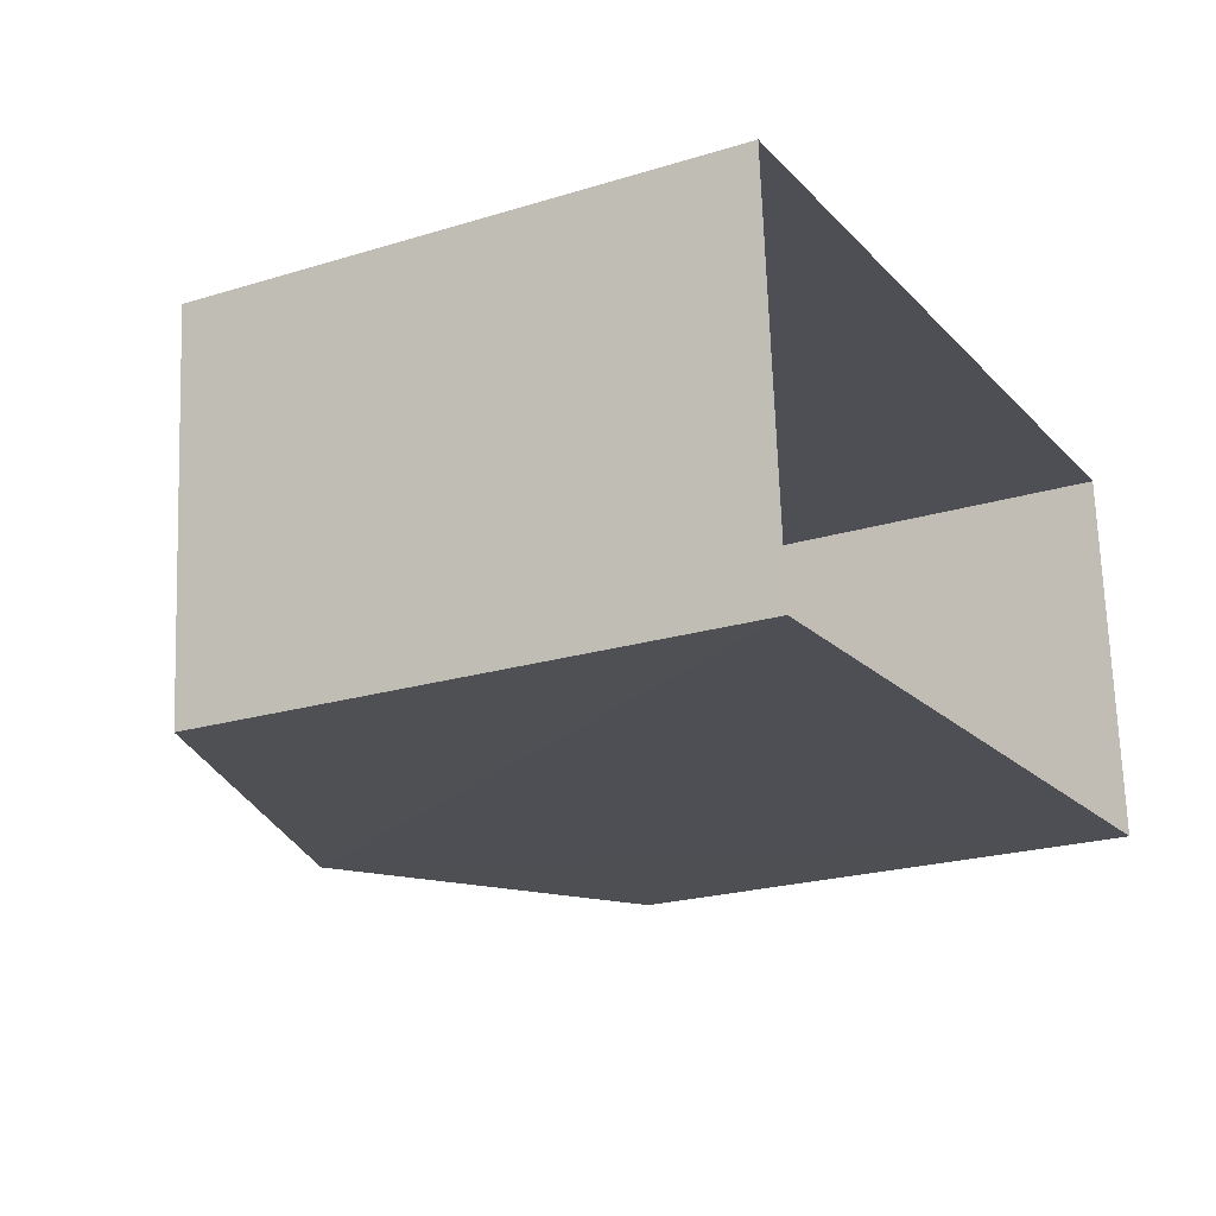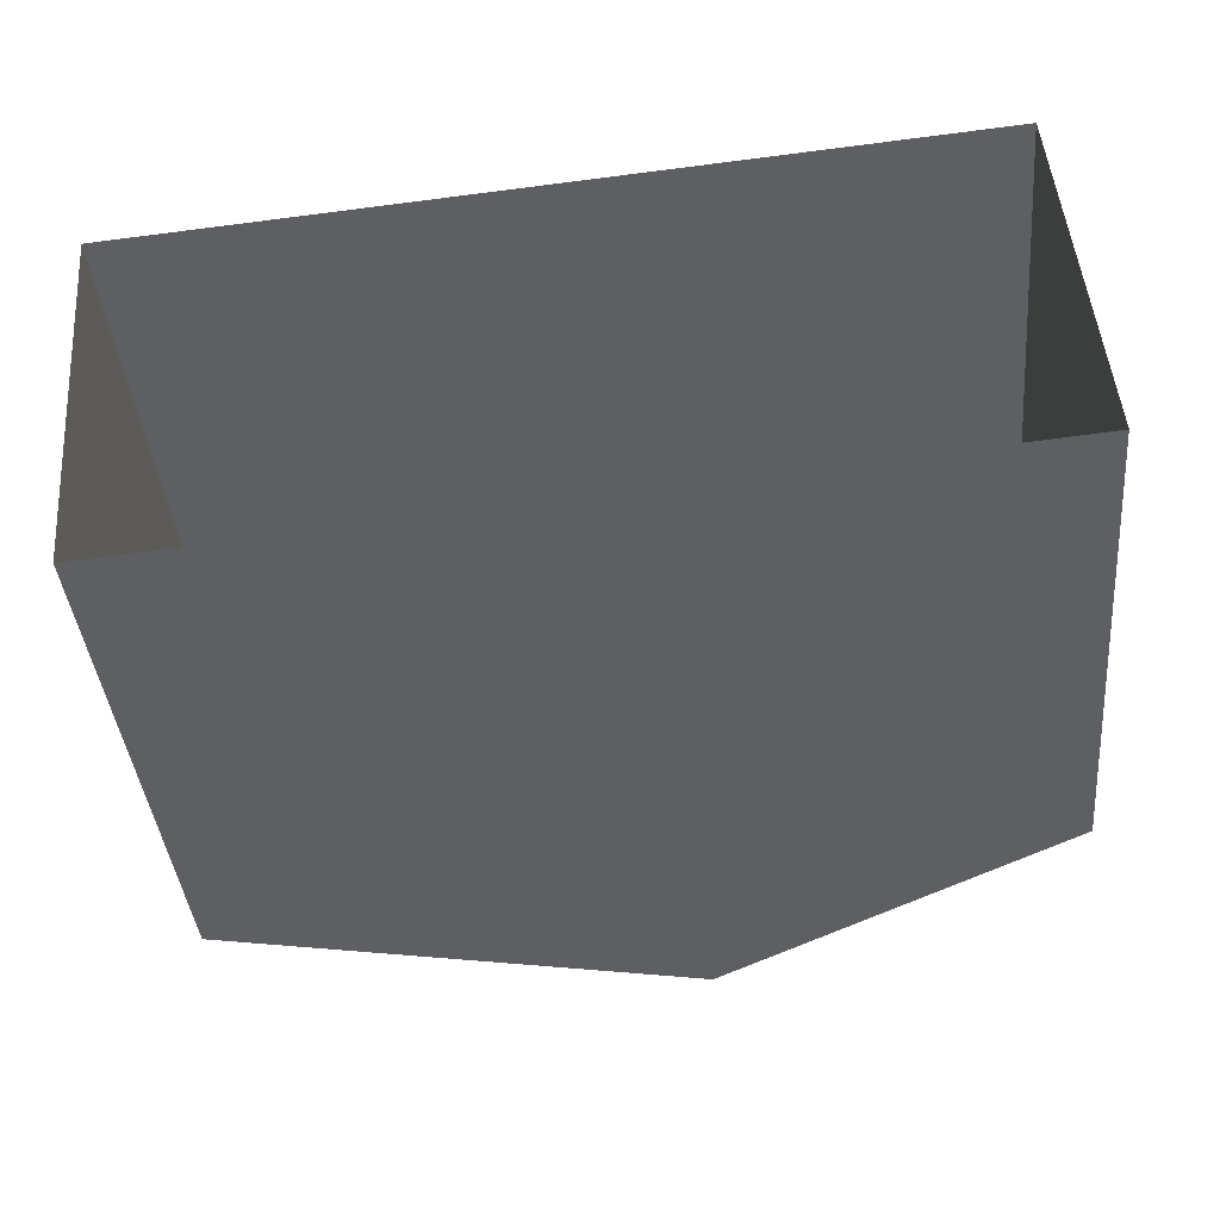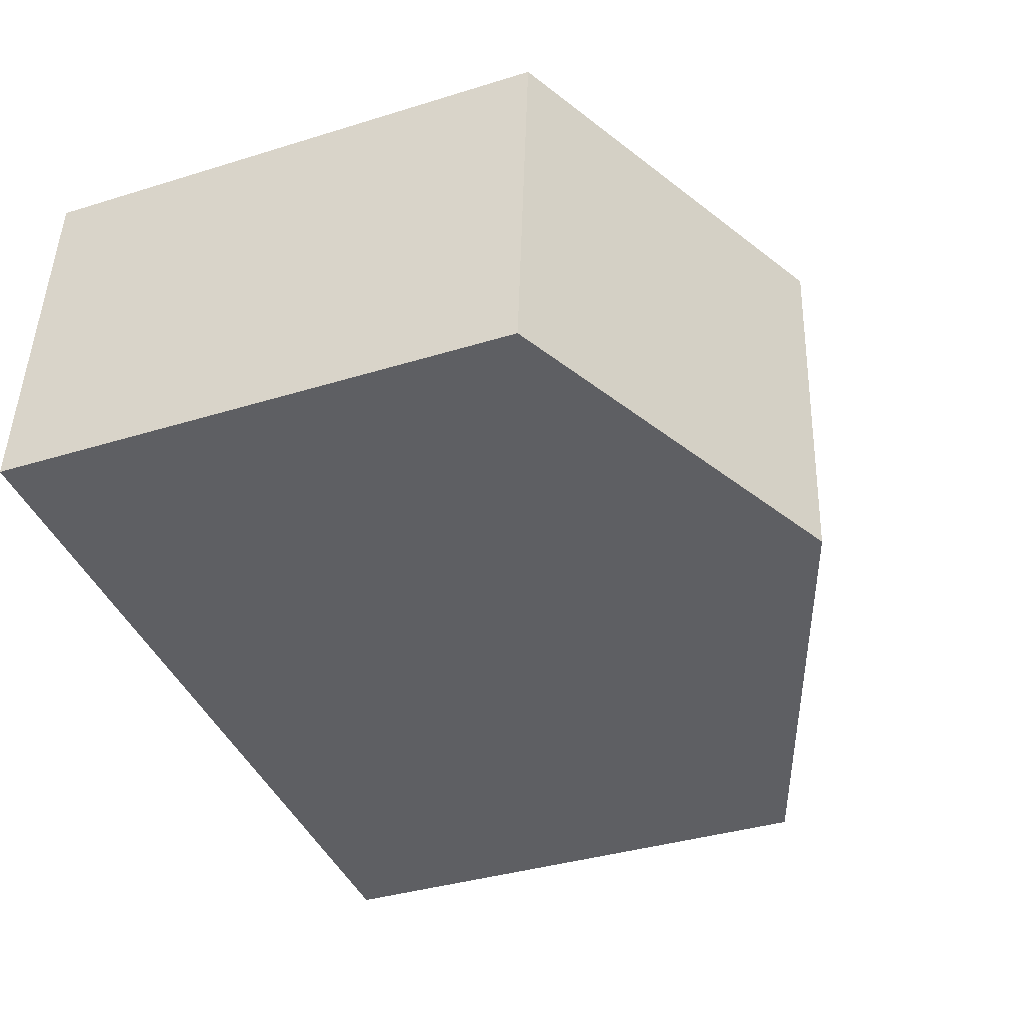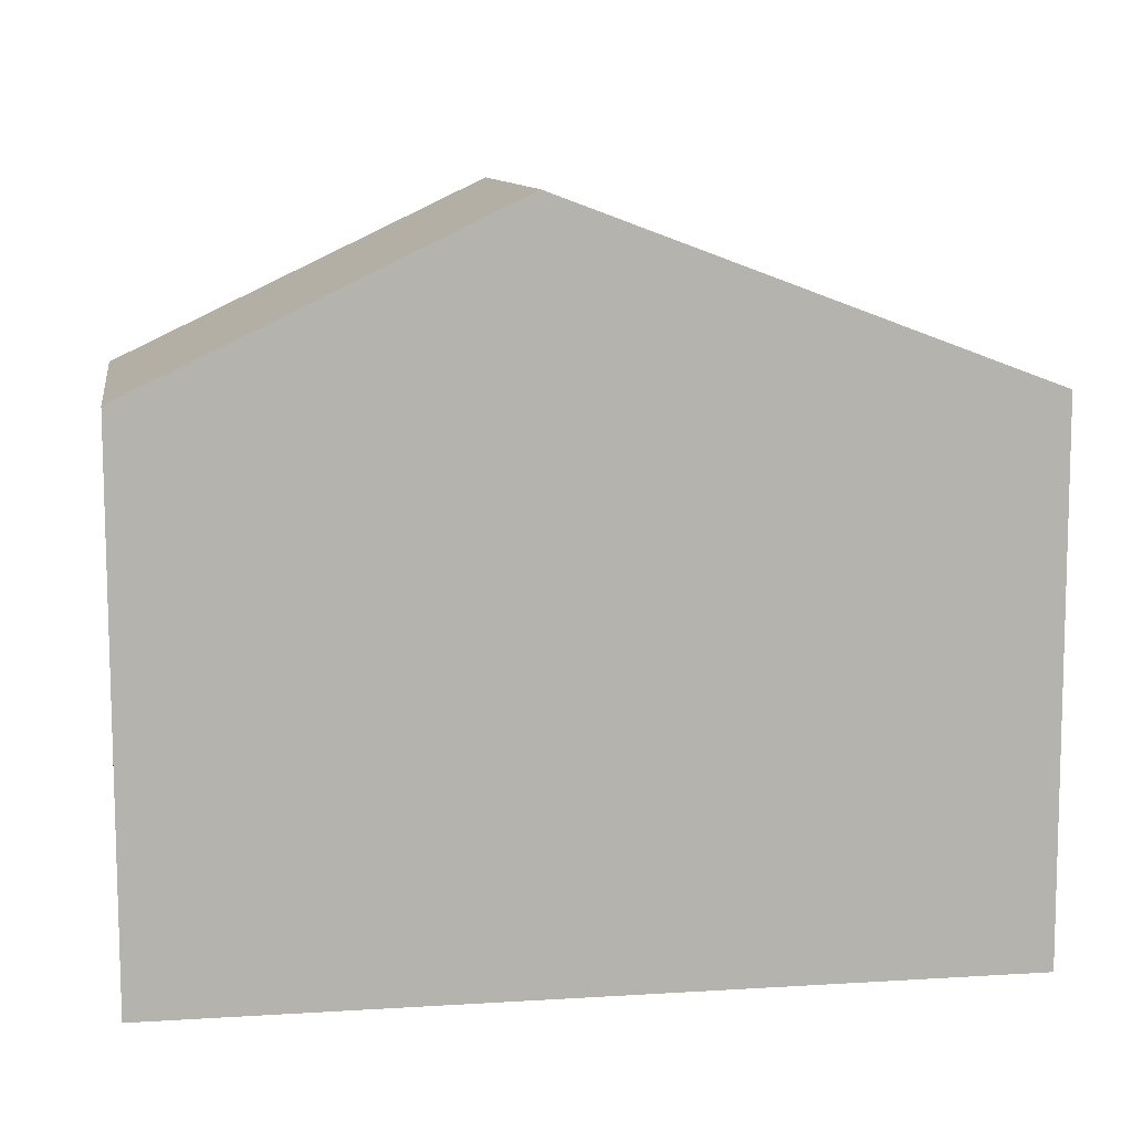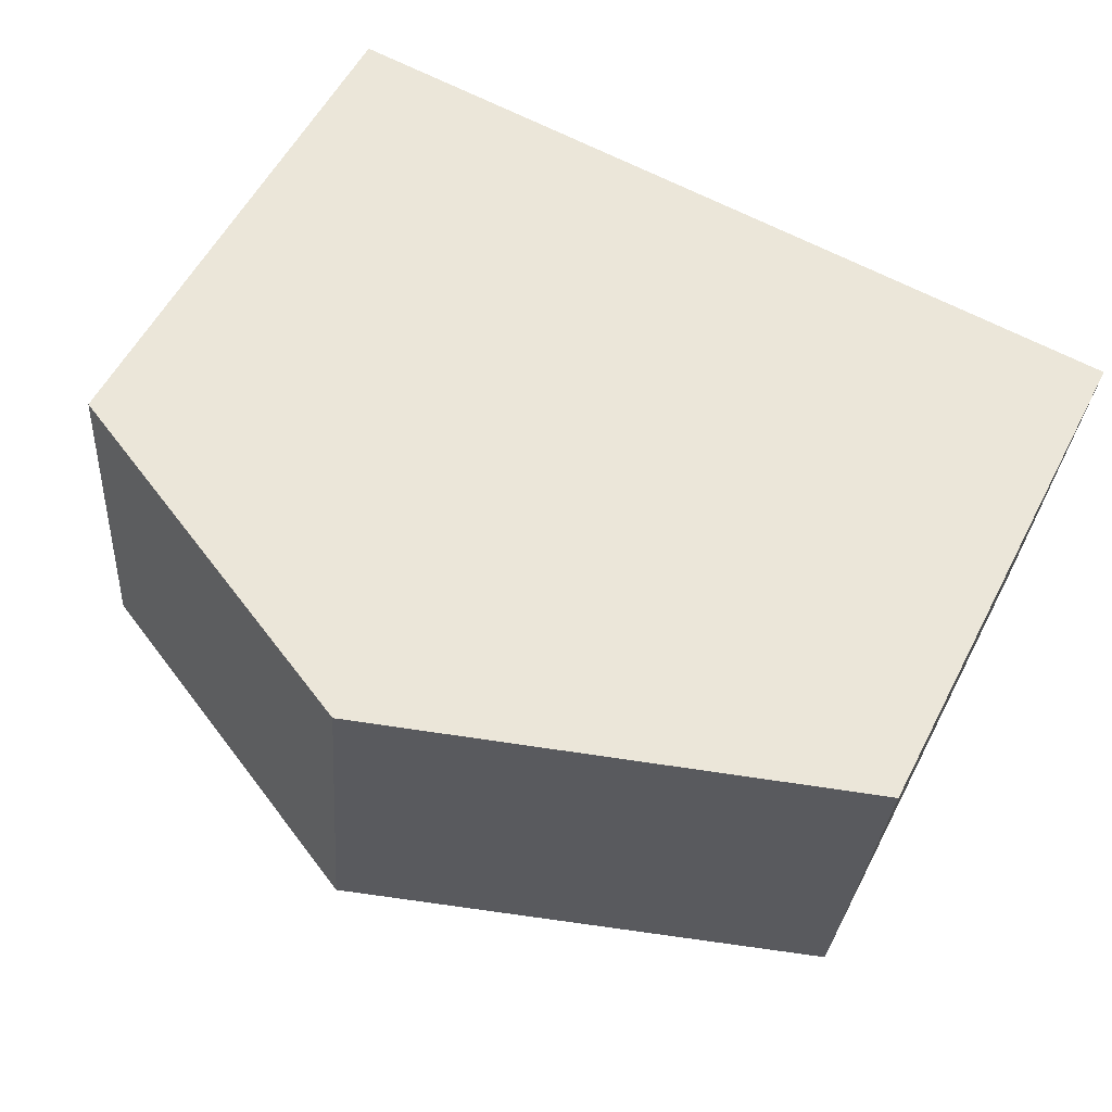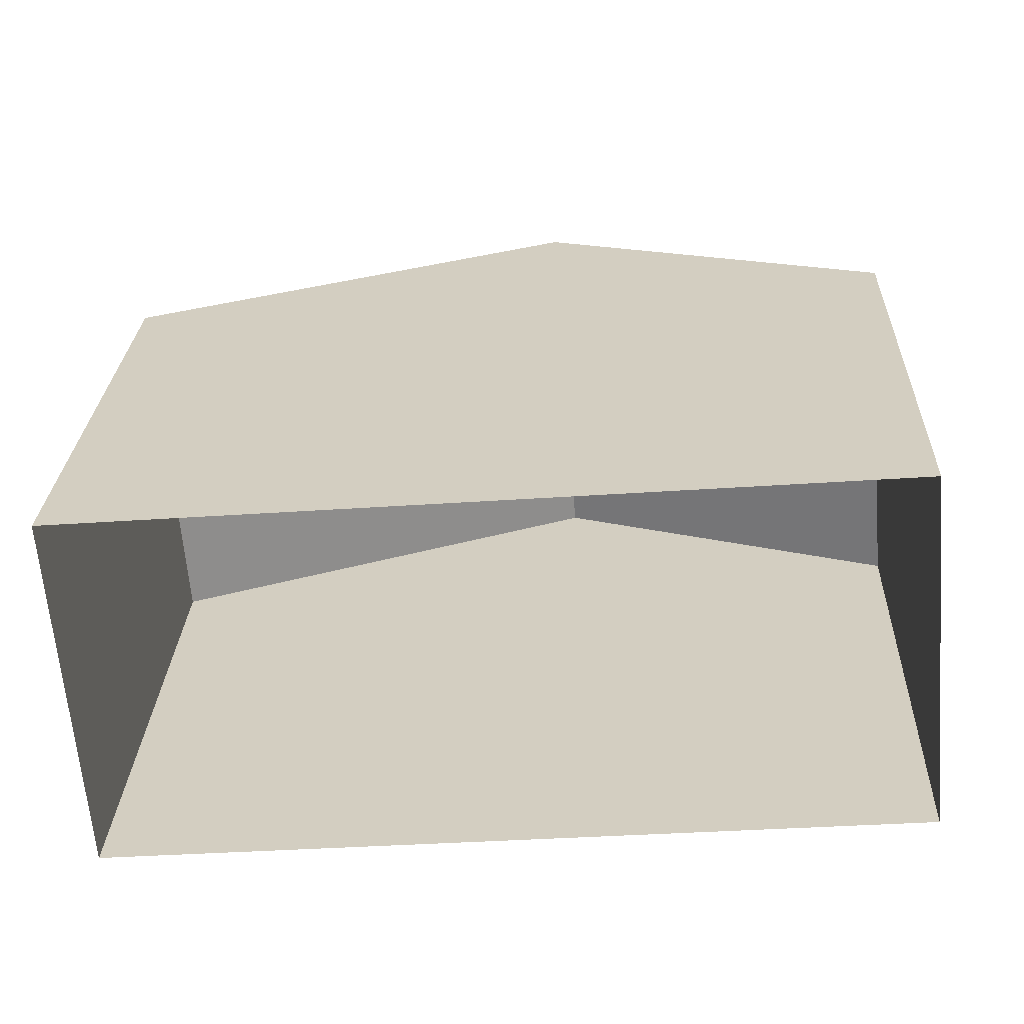
<metadata>
{"format":"obj","ext":"obj","renderer":"f3d","projection":"perspective","resolution":1024,"background":"white","views":[{"elev":-22.6,"azim":117.8,"up":"+Y"},{"elev":-40.5,"azim":-174.6,"up":"+Y"},{"elev":-36.8,"azim":-68.1,"up":"+Y"},{"elev":10.4,"azim":-13.5,"up":"+Z"},{"elev":56.2,"azim":27.2,"up":"+Y"},{"elev":26.5,"azim":-177.7,"up":"+Y"}]}
</metadata>
<code>
v -3.739e+05 -1.034e+05 26.74
v -3.739e+05 -1.034e+05 26.74
v -3.739e+05 -1.034e+05 26.74
v -3.739e+05 -1.034e+05 26.75
v -3.739e+05 -1.034e+05 33.3
v -3.739e+05 -1.034e+05 33.3
v -3.739e+05 -1.034e+05 35.45
v -3.739e+05 -1.034e+05 35.45
v -3.739e+05 -1.034e+05 33.3
v -3.739e+05 -1.034e+05 33.3
f 1 2 3
f 1 4 2
f 5 6 7
f 8 5 7
f 9 10 8
f 7 9 8
f 5 1 3
f 6 5 3
f 10 2 4
f 10 9 2
f 10 4 8
f 4 1 8
f 1 5 8
f 6 3 7
f 3 2 7
f 2 9 7

</code>
